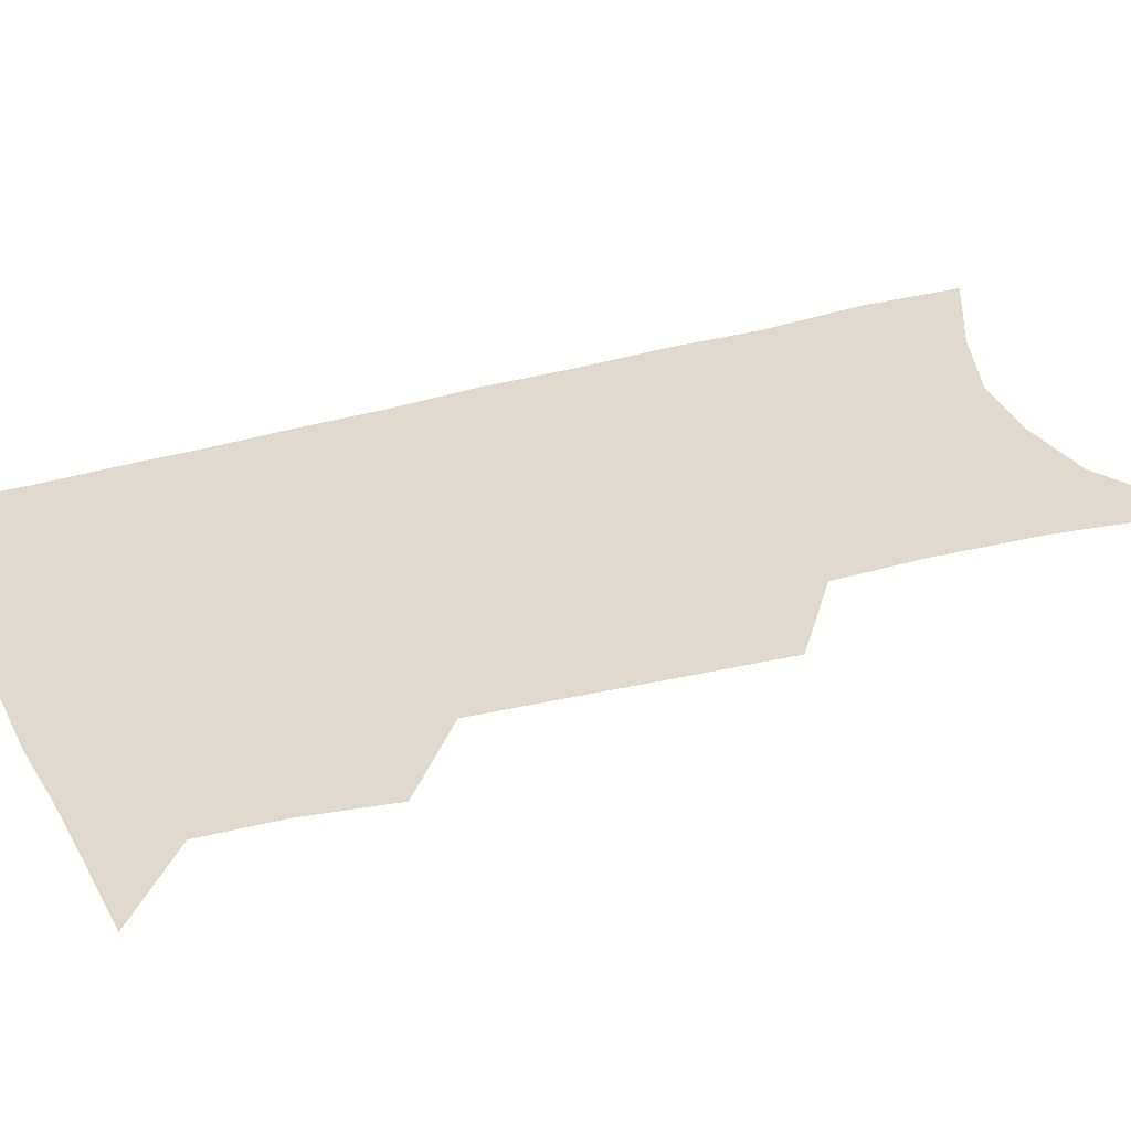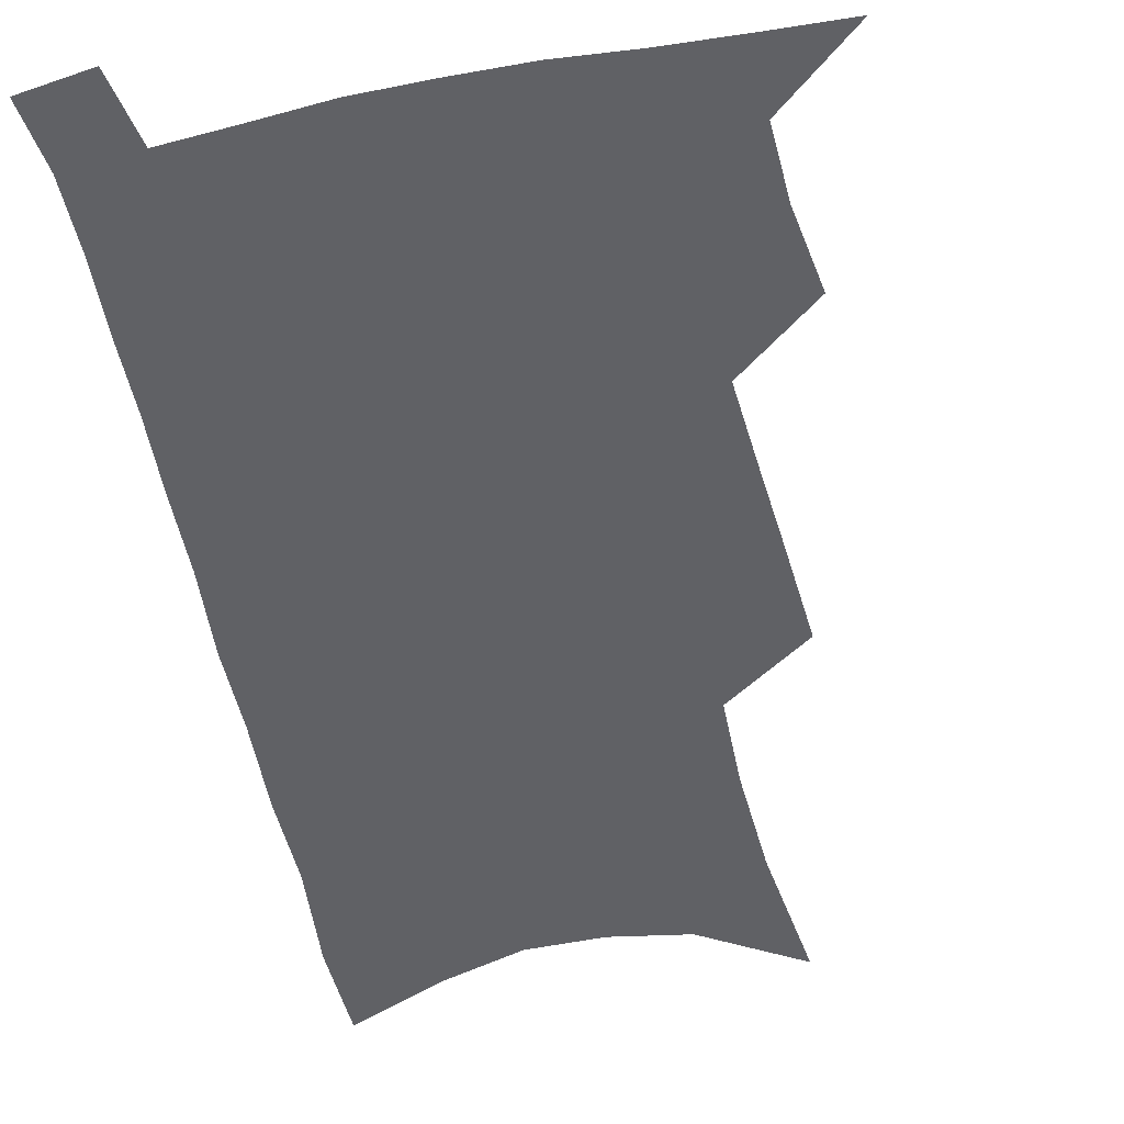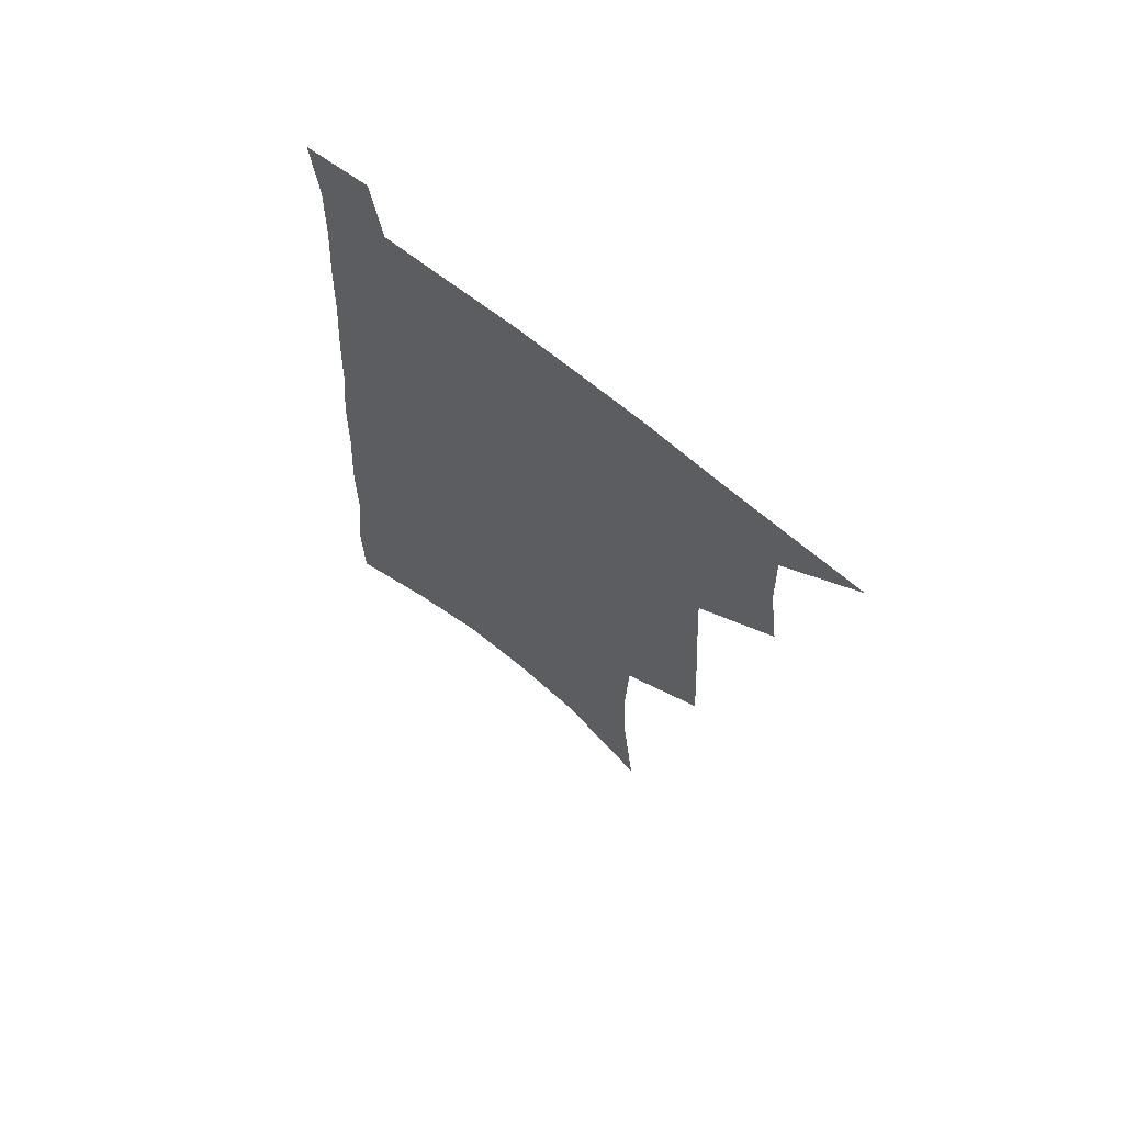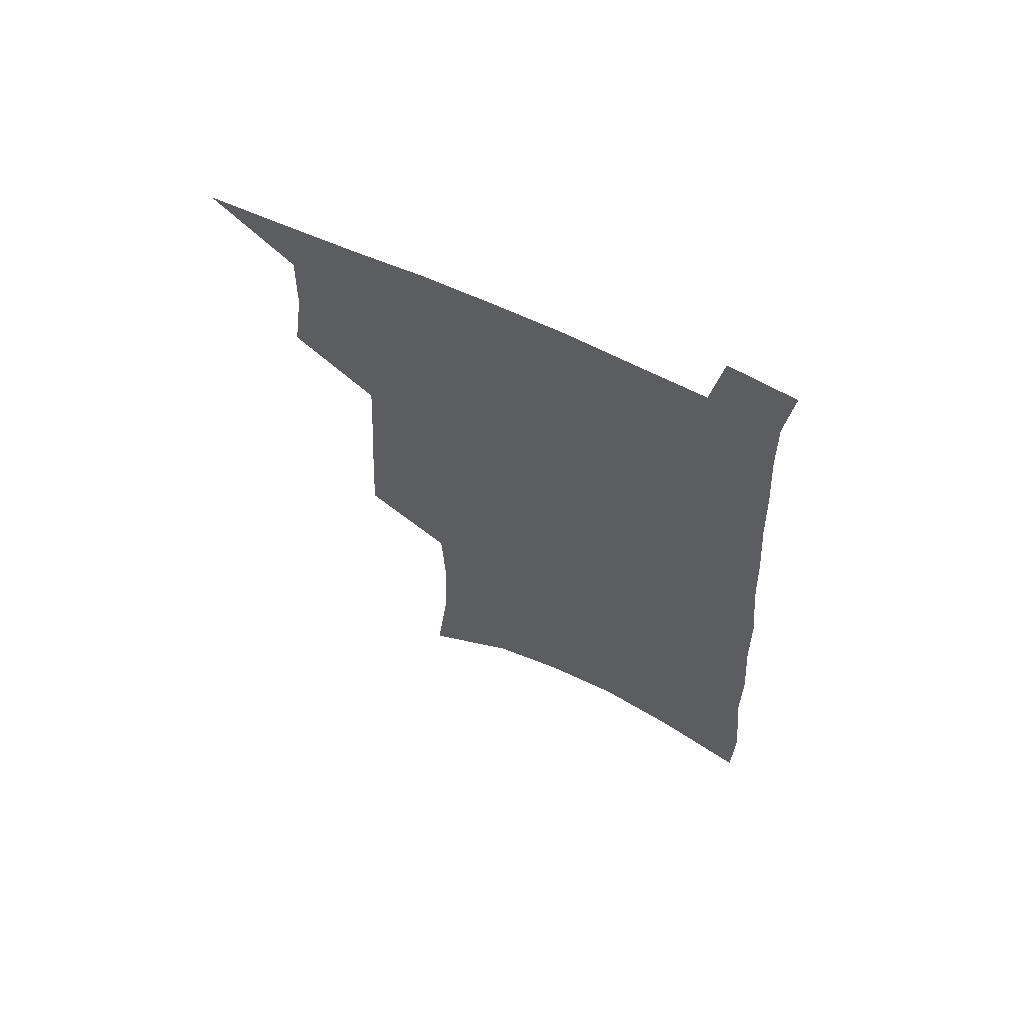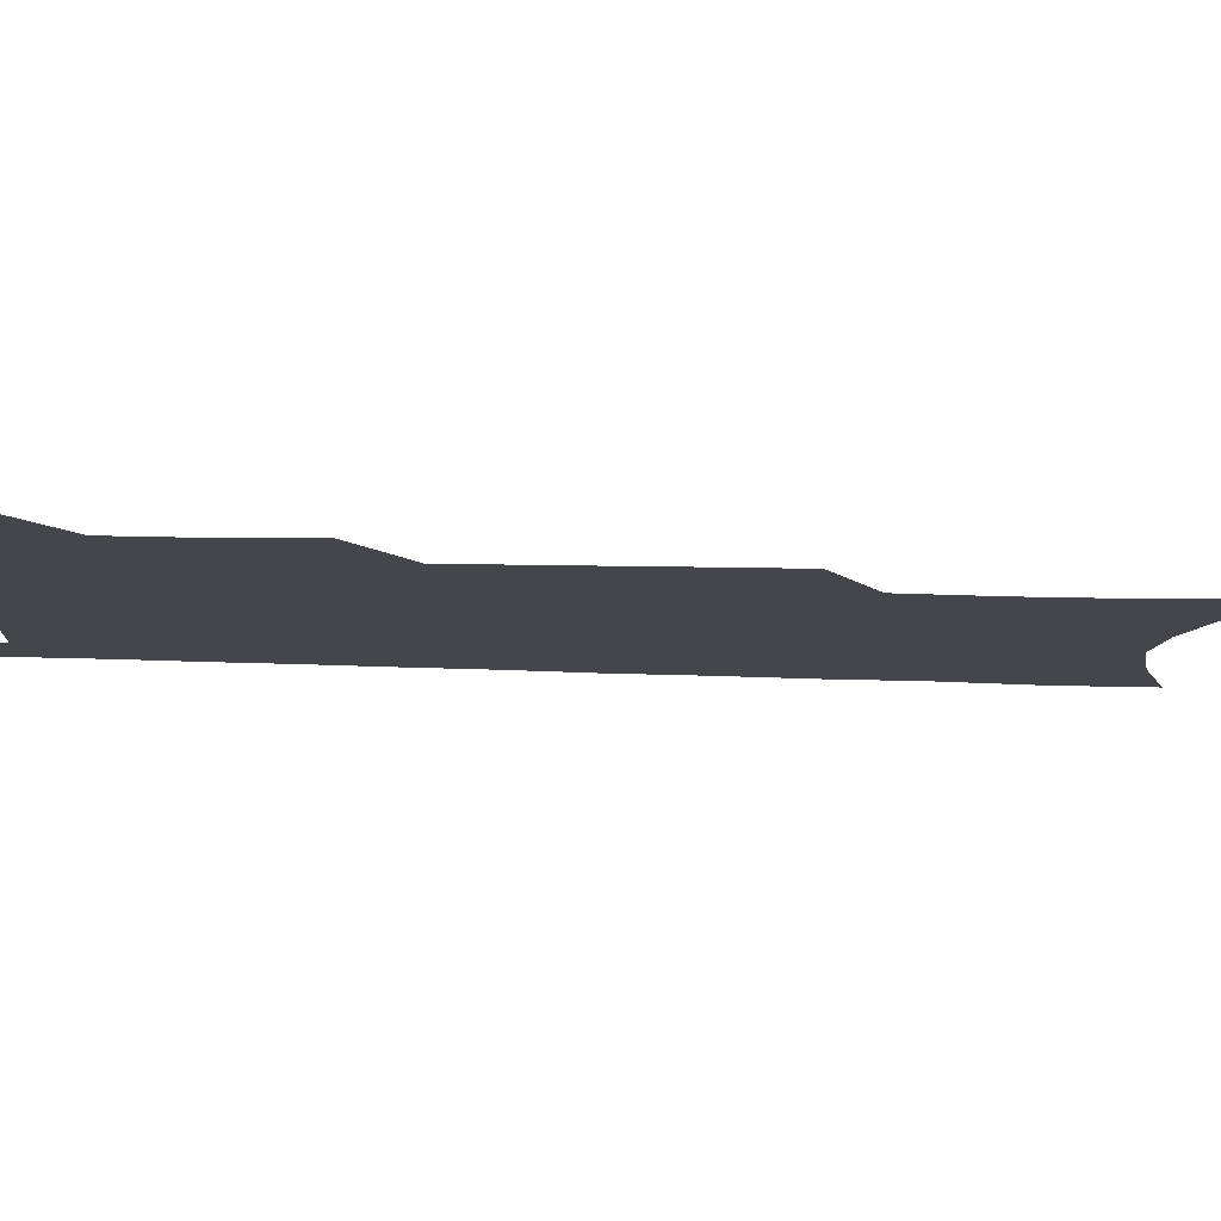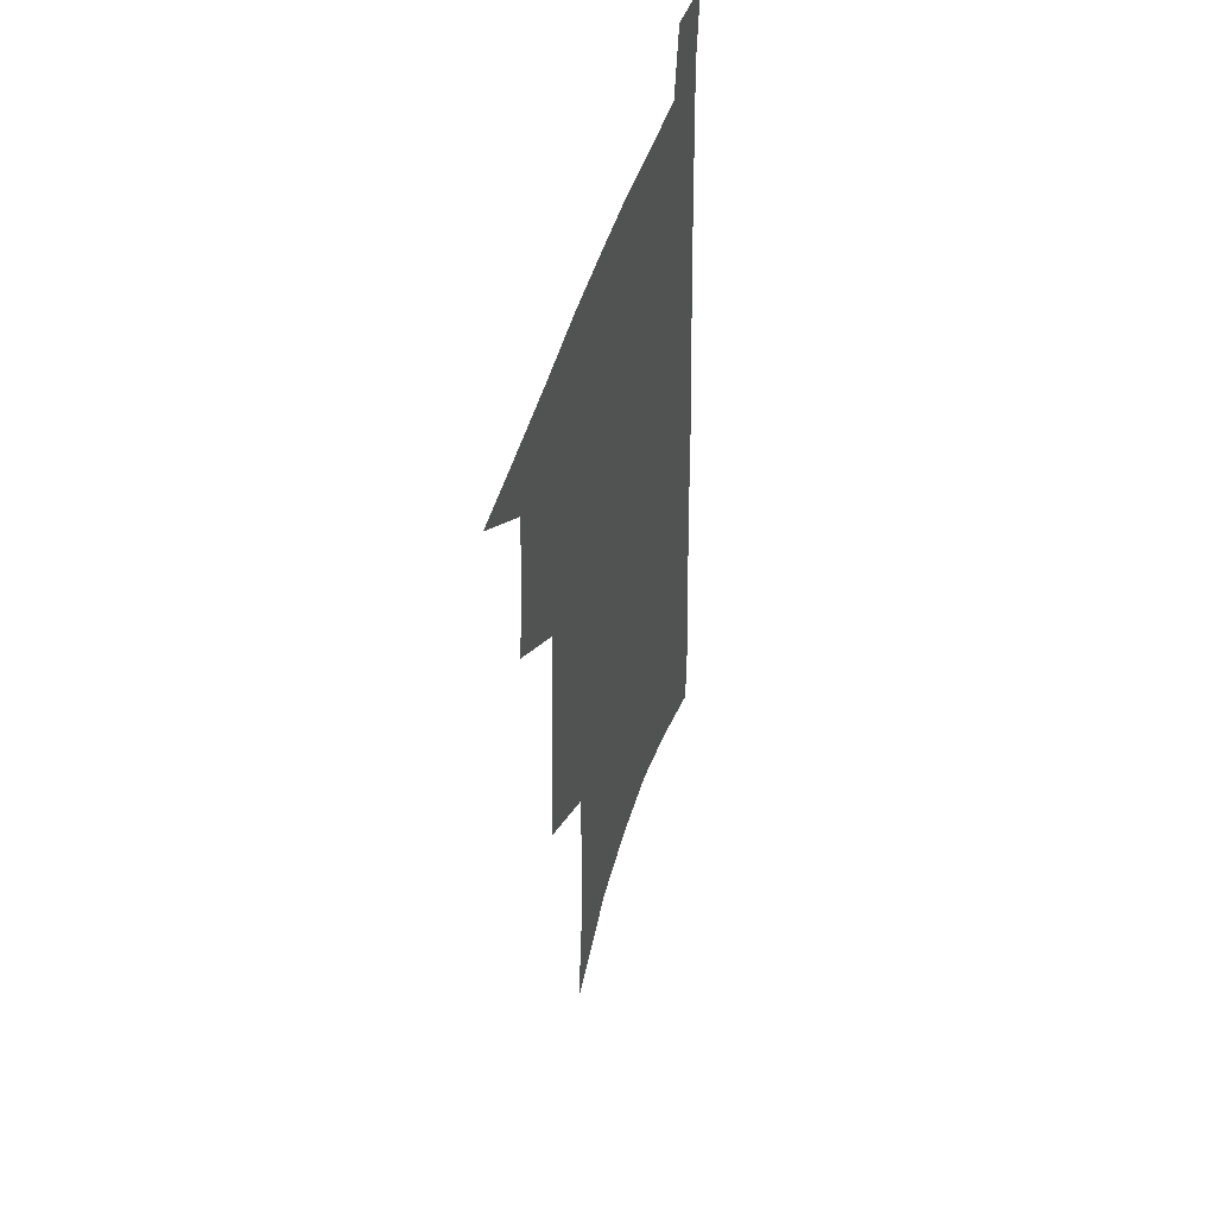
<metadata>
{"format":"obj","ext":"obj","renderer":"f3d","projection":"perspective","resolution":1024,"background":"white","views":[{"elev":32.6,"azim":-110.7,"up":"+Z"},{"elev":-48.8,"azim":-166.8,"up":"+Z"},{"elev":68.4,"azim":-140.9,"up":"+Y"},{"elev":66.1,"azim":25.3,"up":"+Y"},{"elev":-10.0,"azim":-96.9,"up":"+Z"},{"elev":49.1,"azim":-73.3,"up":"+Y"}]}
</metadata>
<code>
v 491.3 530.1 0
v 516.8 446.7 0
v 520.8 477.5 0
v 521.4 505 0
v 521 531.8 0
v 542.3 321.7 0
v 544 357.1 0
v 545.9 390.8 0
v 547.5 422.6 0
v 549.2 452.5 0
v 551.5 481.1 0
v 550.4 507.1 0
v 548.5 533.6 0
v 569 175.5 0
v 574.3 227 0
v 575.4 266.4 0
v 574.2 299.5 0
v 576.8 338 0
v 577.2 370 0
v 577.6 400.5 0
v 578.3 429.5 0
v 578.7 456.9 0
v 579.1 483.2 0
v 578.4 508.4 0
v 575.2 536.2 0
v 604.2 198.1 0
v 604.6 238.9 0
v 603.9 274.3 0
v 603.9 310.1 0
v 604.8 345.9 0
v 604.2 374.8 0
v 604.9 406.1 0
v 604.7 432.6 0
v 604.6 458.8 0
v 604.8 484.4 0
v 604.1 509.5 0
v 602.1 537.1 0
v 632.8 203.5 0
v 632.1 243.5 0
v 631.2 278.7 0
v 630.6 313.7 0
v 630.2 346.3 0
v 629.8 376.2 0
v 629.8 405.5 0
v 629.7 434 0
v 629.7 459.7 0
v 629.8 484.7 0
v 629.9 509.6 0
v 628.8 537.2 0
v 661.1 203.4 0
v 659.6 241.6 0
v 658.3 277.5 0
v 656.9 312.4 0
v 655.8 345.6 0
v 655.2 375.8 0
v 655.1 404.2 0
v 654.9 432.1 0
v 654.9 458.5 0
v 654.7 484.8 0
v 655.2 509.8 0
v 656.3 535.3 0
v 692 194.2 0
v 689 234.6 0
v 687 271.3 0
v 684.7 307 0
v 683.3 339.8 0
v 683.1 370 0
v 682 400.1 0
v 681.3 428.7 0
v 681 456.2 0
v 680.2 483.2 0
v 680.7 508.6 0
v 682.2 533.8 0
v 686.6 560.5 0
v 726.8 178.9 0
v 727.1 215 0
v 723 254.9 0
v 722.7 289 0
v 720.2 323.9 0
v 719.4 355.8 0
v 716.3 388.7 0
v 714.8 419.1 0
v 712.7 449 0
v 711.6 477.4 0
v 709.8 505.3 0
v 709.2 531.8 0
v 712.2 557 0
f 4 5 1
f 9 10 2
f 2 10 3
f 10 11 3
f 3 11 4
f 11 12 4
f 4 12 5
f 12 13 5
f 17 18 6
f 6 18 7
f 18 19 7
f 7 19 8
f 19 20 8
f 8 20 9
f 20 21 9
f 9 21 10
f 21 22 10
f 10 22 11
f 22 23 11
f 11 23 12
f 23 24 12
f 12 24 13
f 24 25 13
f 14 26 15
f 26 27 15
f 15 27 16
f 27 28 16
f 16 28 17
f 28 29 17
f 17 29 18
f 29 30 18
f 18 30 19
f 30 31 19
f 19 31 20
f 31 32 20
f 20 32 21
f 32 33 21
f 21 33 22
f 33 34 22
f 22 34 23
f 34 35 23
f 23 35 24
f 35 36 24
f 24 36 25
f 36 37 25
f 26 38 27
f 38 39 27
f 27 39 28
f 39 40 28
f 28 40 29
f 40 41 29
f 29 41 30
f 41 42 30
f 30 42 31
f 42 43 31
f 31 43 32
f 43 44 32
f 32 44 33
f 44 45 33
f 33 45 34
f 45 46 34
f 34 46 35
f 46 47 35
f 35 47 36
f 47 48 36
f 36 48 37
f 48 49 37
f 38 50 39
f 50 51 39
f 39 51 40
f 51 52 40
f 40 52 41
f 52 53 41
f 41 53 42
f 53 54 42
f 42 54 43
f 54 55 43
f 43 55 44
f 55 56 44
f 44 56 45
f 56 57 45
f 45 57 46
f 57 58 46
f 46 58 47
f 58 59 47
f 47 59 48
f 59 60 48
f 48 60 49
f 60 61 49
f 50 62 51
f 62 63 51
f 51 63 52
f 63 64 52
f 52 64 53
f 64 65 53
f 53 65 54
f 65 66 54
f 54 66 55
f 66 67 55
f 55 67 56
f 67 68 56
f 56 68 57
f 68 69 57
f 57 69 58
f 69 70 58
f 58 70 59
f 70 71 59
f 59 71 60
f 71 72 60
f 60 72 61
f 72 73 61
f 62 75 63
f 75 76 63
f 63 76 64
f 76 77 64
f 64 77 65
f 77 78 65
f 65 78 66
f 78 79 66
f 66 79 67
f 79 80 67
f 67 80 68
f 80 81 68
f 68 81 69
f 81 82 69
f 69 82 70
f 82 83 70
f 70 83 71
f 83 84 71
f 71 84 72
f 84 85 72
f 72 85 73
f 85 86 73
f 73 86 74
f 86 87 74

</code>
